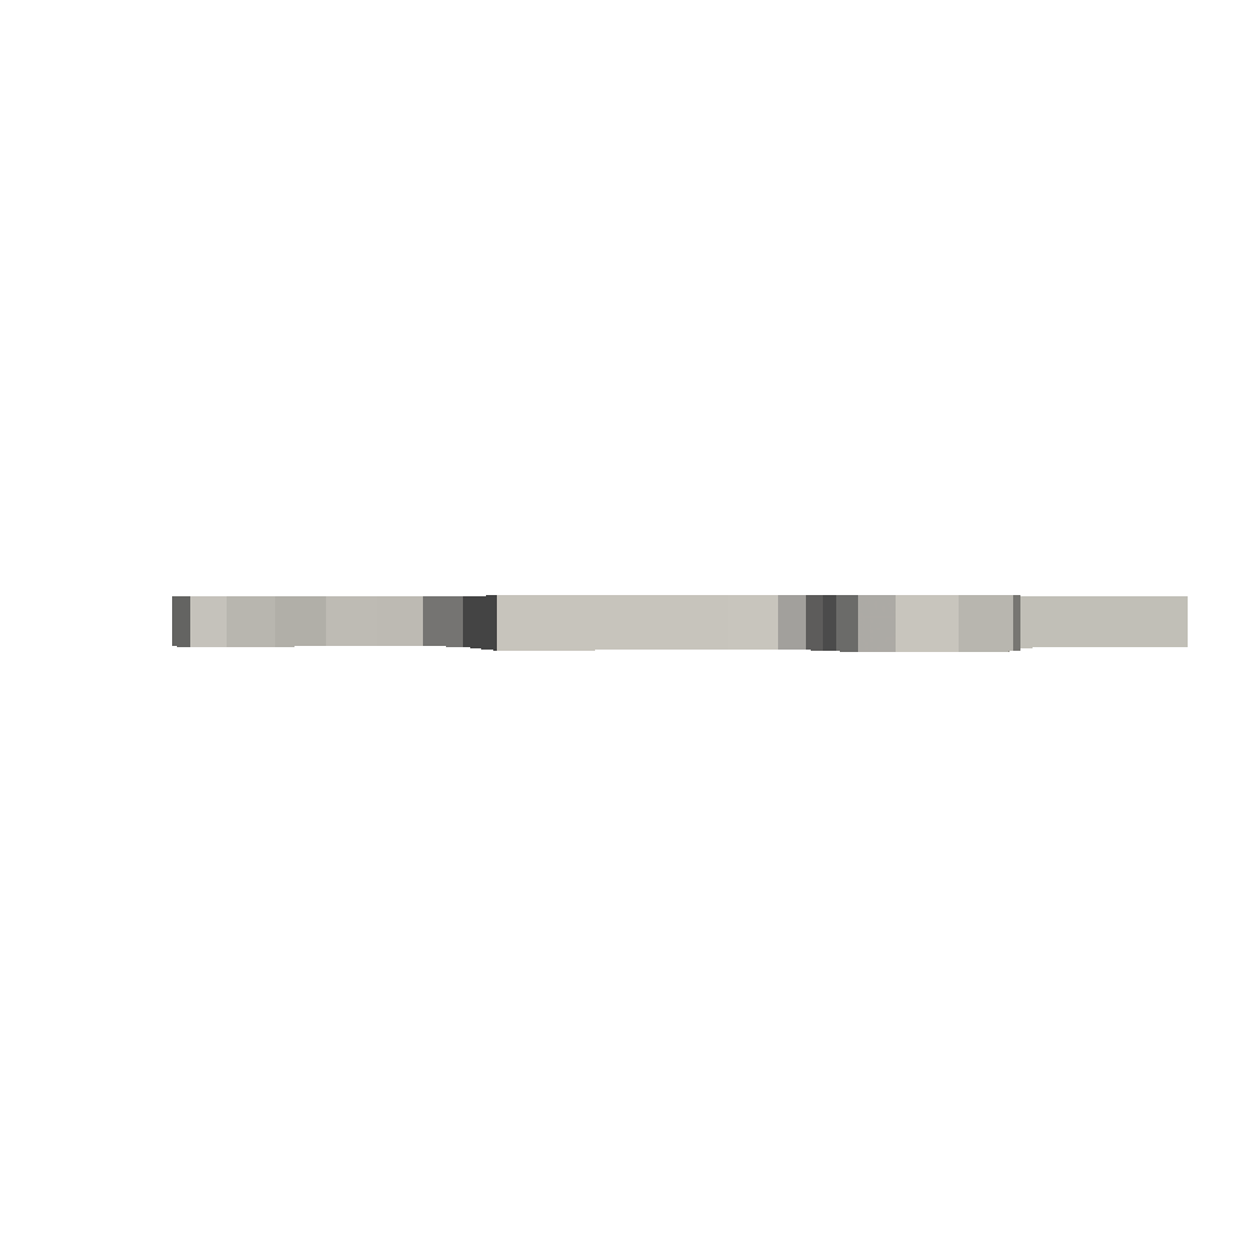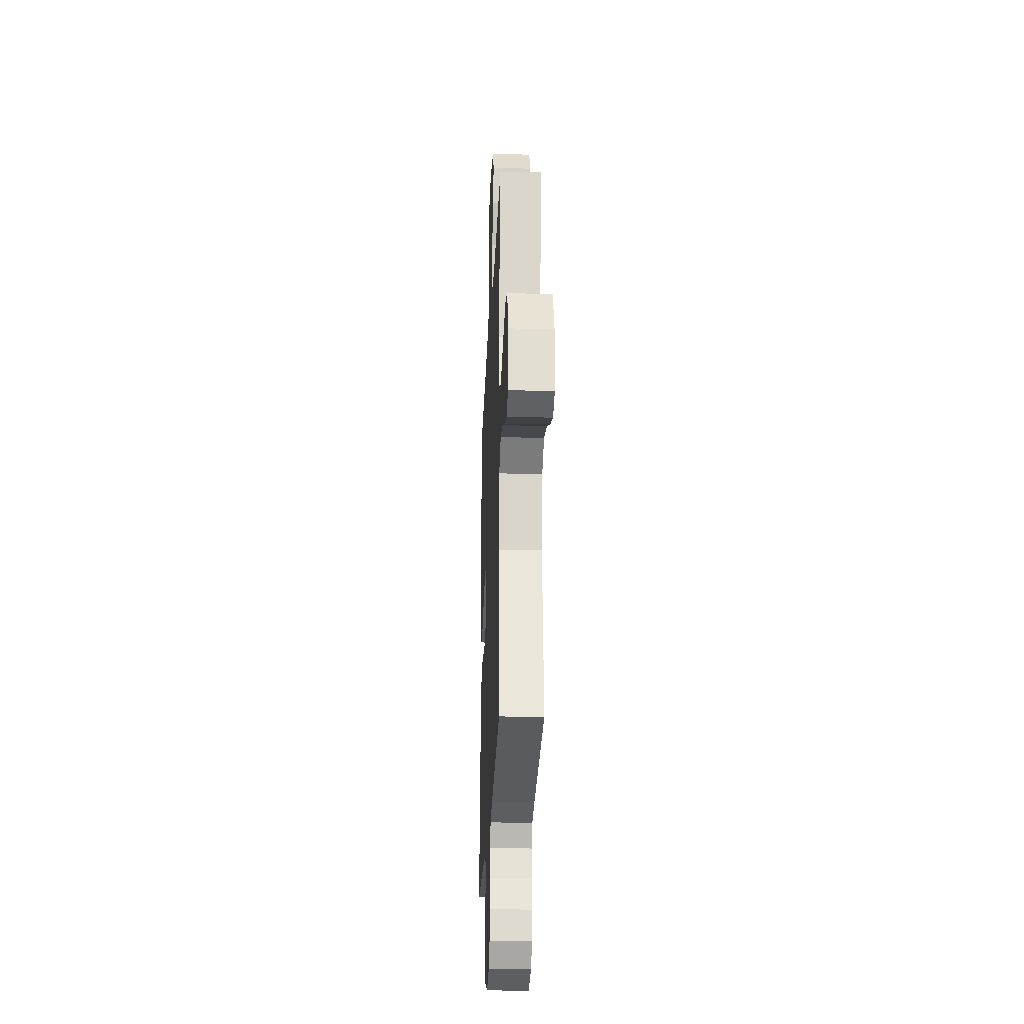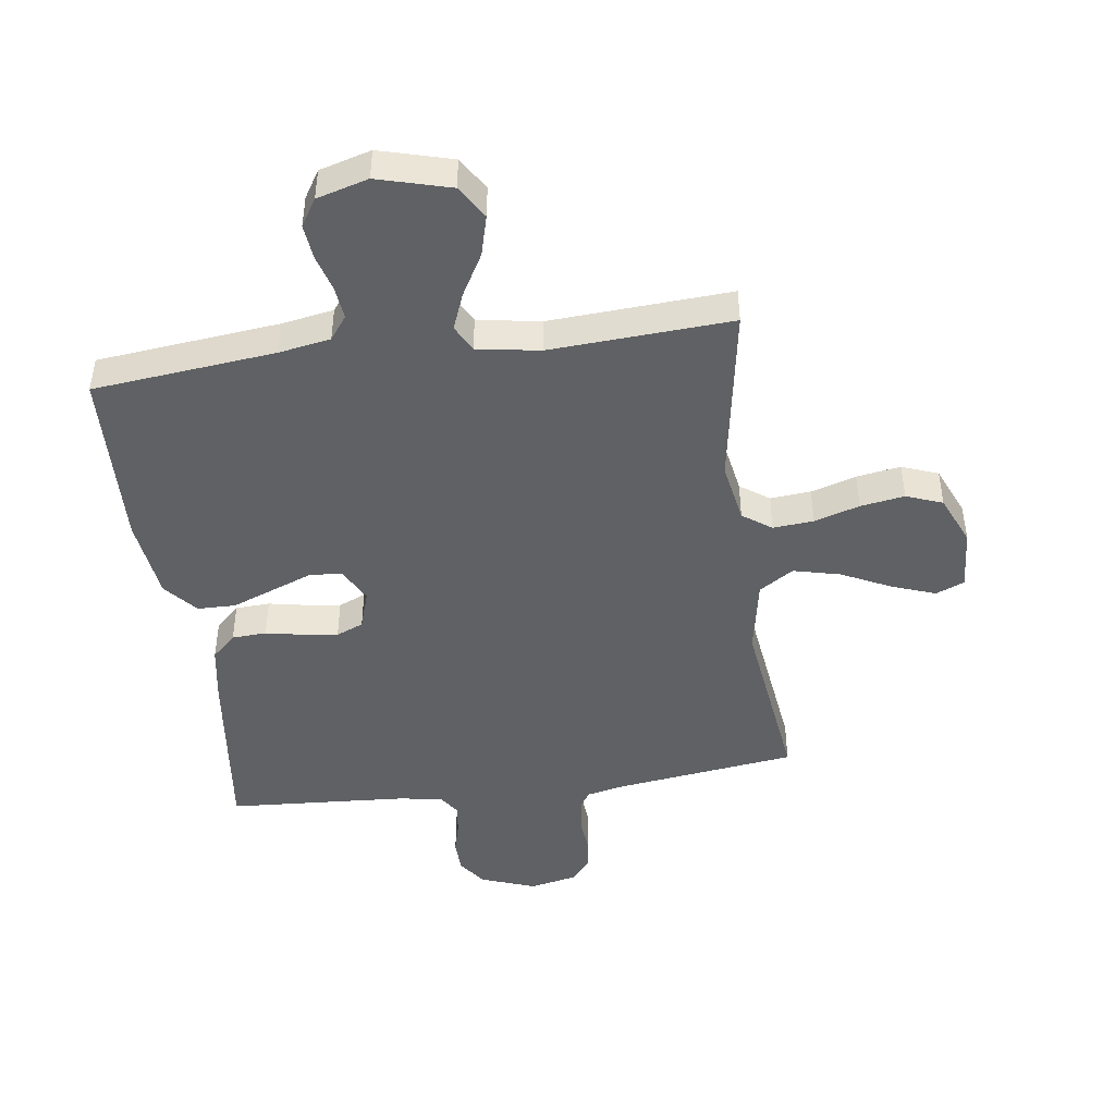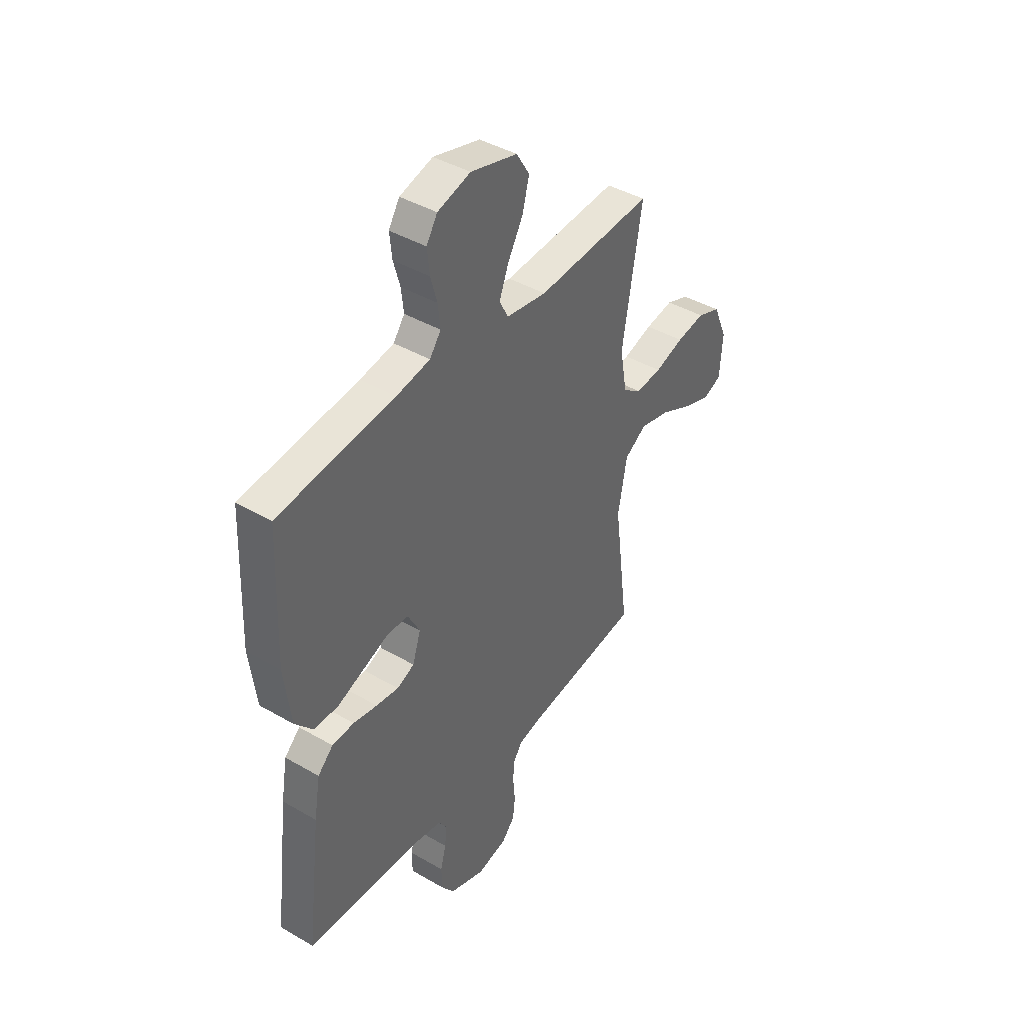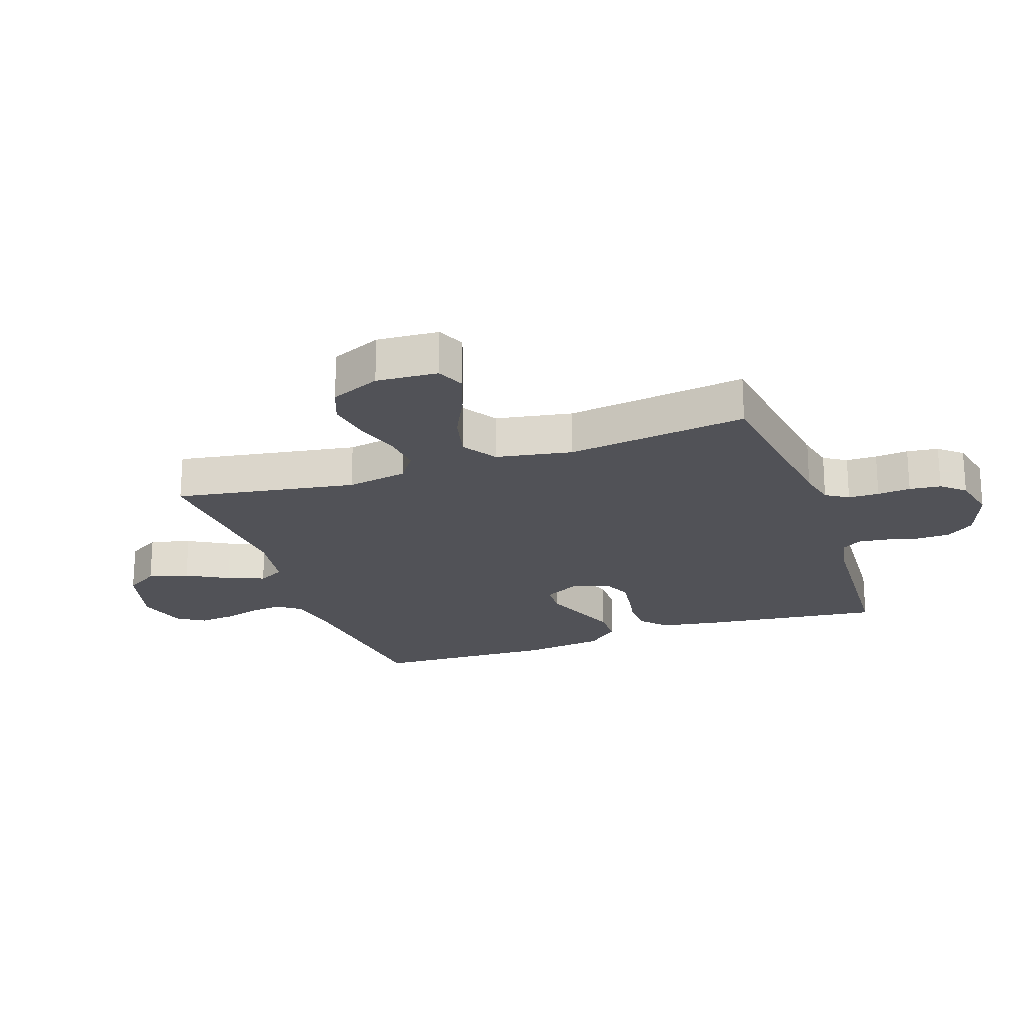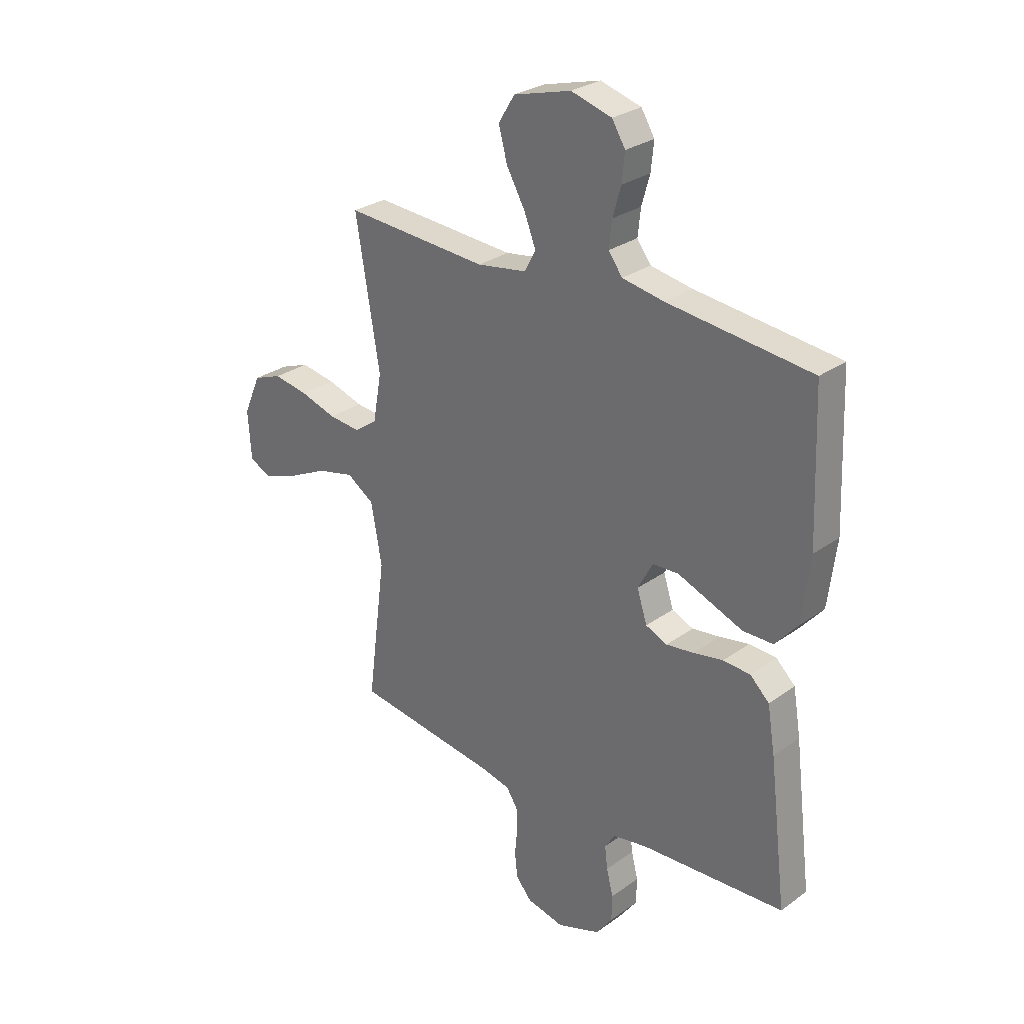
<metadata>
{"format":"obj","ext":"obj","renderer":"f3d","projection":"perspective","resolution":1024,"background":"white","views":[{"elev":0.3,"azim":161.0,"up":"+Y"},{"elev":-25.4,"azim":87.5,"up":"+Z"},{"elev":-45.7,"azim":7.8,"up":"+Y"},{"elev":42.1,"azim":-55.1,"up":"+Z"},{"elev":-21.6,"azim":109.3,"up":"+Y"},{"elev":28.5,"azim":-137.0,"up":"+Z"}]}
</metadata>
<code>
v -0.5 0.07 -0.5
v -0.463 0.07 -0.2
v -0.447 0.07 -0.105
v -0.407 0.07 -0.067
v -0.35 0.07 -0.064
v -0.288 0.07 -0.076
v -0.23 0.07 -0.084
v -0.185 0.07 -0.065
v -0.164 0.07 0
v -0.195 0.07 0.058
v -0.249 0.07 0.061
v -0.316 0.07 0.035
v -0.386 0.07 0.008
v -0.449 0.07 0.009
v -0.495 0.07 0.063
v -0.512 0.07 0.2
v -0.5 0.07 0.5
v -0.2 0.07 0.532
v -0.113 0.07 0.547
v -0.084 0.07 0.586
v -0.09 0.07 0.641
v -0.107 0.07 0.701
v -0.113 0.07 0.759
v -0.085 0.07 0.804
v 0 0.07 0.828
v 0.12 0.07 0.795
v 0.154 0.07 0.74
v 0.136 0.07 0.673
v 0.097 0.07 0.604
v 0.073 0.07 0.543
v 0.096 0.07 0.499
v 0.2 0.07 0.482
v 0.5 0.07 0.5
v 0.45 0.07 0.2
v 0.468 0.07 0.099
v 0.516 0.07 0.065
v 0.583 0.07 0.071
v 0.658 0.07 0.094
v 0.731 0.07 0.106
v 0.791 0.07 0.083
v 0.827 0.07 0
v 0.82 0.07 -0.102
v 0.773 0.07 -0.122
v 0.701 0.07 -0.096
v 0.619 0.07 -0.056
v 0.541 0.07 -0.037
v 0.484 0.07 -0.074
v 0.461 0.07 -0.2
v 0.5 0.07 -0.5
v 0.2 0.07 -0.54
v 0.137 0.07 -0.554
v 0.113 0.07 -0.591
v 0.112 0.07 -0.642
v 0.117 0.07 -0.697
v 0.111 0.07 -0.749
v 0.078 0.07 -0.787
v 0 0.07 -0.804
v -0.091 0.07 -0.771
v -0.125 0.07 -0.724
v -0.126 0.07 -0.669
v -0.112 0.07 -0.614
v -0.106 0.07 -0.566
v -0.128 0.07 -0.532
v -0.2 0.07 -0.519
v -0.5 0 -0.5
v -0.463 0 -0.2
v -0.447 0 -0.105
v -0.407 0 -0.067
v -0.35 0 -0.064
v -0.288 0 -0.076
v -0.23 0 -0.084
v -0.185 0 -0.065
v -0.164 0 0
v -0.195 0 0.058
v -0.249 0 0.061
v -0.316 0 0.035
v -0.386 0 0.008
v -0.449 0 0.009
v -0.495 0 0.063
v -0.512 0 0.2
v -0.5 0 0.5
v -0.2 0 0.532
v -0.113 0 0.547
v -0.084 0 0.586
v -0.09 0 0.641
v -0.107 0 0.701
v -0.113 0 0.759
v -0.085 0 0.804
v 0 0 0.828
v 0.12 0 0.795
v 0.154 0 0.74
v 0.136 0 0.673
v 0.097 0 0.604
v 0.073 0 0.543
v 0.096 0 0.499
v 0.2 0 0.482
v 0.5 0 0.5
v 0.45 0 0.2
v 0.468 0 0.099
v 0.516 0 0.065
v 0.583 0 0.071
v 0.658 0 0.094
v 0.731 0 0.106
v 0.791 0 0.083
v 0.827 0 0
v 0.82 0 -0.102
v 0.773 0 -0.122
v 0.701 0 -0.096
v 0.619 0 -0.056
v 0.541 0 -0.037
v 0.484 0 -0.074
v 0.461 0 -0.2
v 0.5 0 -0.5
v 0.2 0 -0.54
v 0.137 0 -0.554
v 0.113 0 -0.591
v 0.112 0 -0.642
v 0.117 0 -0.697
v 0.111 0 -0.749
v 0.078 0 -0.787
v 0 0 -0.804
v -0.091 0 -0.771
v -0.125 0 -0.724
v -0.126 0 -0.669
v -0.112 0 -0.614
v -0.106 0 -0.566
v -0.128 0 -0.532
v -0.2 0 -0.519
f 59 60 61
f 58 59 61
f 57 58 61
f 56 57 61
f 55 56 61
f 54 55 61
f 53 54 61
f 52 53 61 62
f 51 52 62 63
f 48 49 50
f 51 63 64
f 50 51 64
f 48 50 64
f 47 48 64
f 43 44 45
f 42 43 45
f 41 42 45
f 40 41 45
f 39 40 45
f 38 39 45
f 37 38 45
f 36 37 45 46
f 35 36 46 47
f 32 33 34
f 35 47 64
f 34 35 64
f 32 34 64
f 31 32 64
f 27 28 29
f 26 27 29
f 25 26 29
f 24 25 29
f 23 24 29
f 22 23 29
f 21 22 29
f 20 21 29 30
f 30 31 64
f 20 30 64
f 19 20 64
f 16 17 18
f 15 16 18
f 14 15 18
f 13 14 18
f 12 13 18
f 11 12 18
f 10 11 18 19
f 4 5 6
f 3 4 6
f 2 3 6
f 1 2 6
f 64 1 6
f 64 6 7
f 9 10 19
f 9 19 64
f 8 9 64
f 7 8 64
f 125 124 123
f 125 123 122
f 125 122 121
f 125 121 120
f 125 120 119
f 125 119 118
f 125 118 117
f 126 125 117 116
f 127 126 116 115
f 114 113 112
f 128 127 115
f 128 115 114
f 128 114 112
f 128 112 111
f 109 108 107
f 109 107 106
f 109 106 105
f 109 105 104
f 109 104 103
f 109 103 102
f 109 102 101
f 110 109 101 100
f 111 110 100 99
f 98 97 96
f 128 111 99
f 128 99 98
f 128 98 96
f 128 96 95
f 93 92 91
f 93 91 90
f 93 90 89
f 93 89 88
f 93 88 87
f 93 87 86
f 93 86 85
f 94 93 85 84
f 128 95 94
f 128 94 84
f 128 84 83
f 82 81 80
f 82 80 79
f 82 79 78
f 82 78 77
f 82 77 76
f 82 76 75
f 83 82 75 74
f 70 69 68
f 70 68 67
f 70 67 66
f 70 66 65
f 70 65 128
f 71 70 128
f 83 74 73
f 128 83 73
f 128 73 72
f 128 72 71
f 1 65 66 2
f 2 66 67 3
f 3 67 68 4
f 4 68 69 5
f 5 69 70 6
f 6 70 71 7
f 7 71 72 8
f 8 72 73 9
f 9 73 74 10
f 10 74 75 11
f 11 75 76 12
f 12 76 77 13
f 13 77 78 14
f 14 78 79 15
f 15 79 80 16
f 16 80 81 17
f 17 81 82 18
f 18 82 83 19
f 19 83 84 20
f 20 84 85 21
f 21 85 86 22
f 22 86 87 23
f 23 87 88 24
f 24 88 89 25
f 25 89 90 26
f 26 90 91 27
f 27 91 92 28
f 28 92 93 29
f 29 93 94 30
f 30 94 95 31
f 31 95 96 32
f 32 96 97 33
f 33 97 98 34
f 34 98 99 35
f 35 99 100 36
f 36 100 101 37
f 37 101 102 38
f 38 102 103 39
f 39 103 104 40
f 40 104 105 41
f 41 105 106 42
f 42 106 107 43
f 43 107 108 44
f 44 108 109 45
f 45 109 110 46
f 46 110 111 47
f 47 111 112 48
f 48 112 113 49
f 49 113 114 50
f 50 114 115 51
f 51 115 116 52
f 52 116 117 53
f 53 117 118 54
f 54 118 119 55
f 55 119 120 56
f 56 120 121 57
f 57 121 122 58
f 58 122 123 59
f 59 123 124 60
f 60 124 125 61
f 61 125 126 62
f 62 126 127 63
f 63 127 128 64
f 64 128 65 1

</code>
